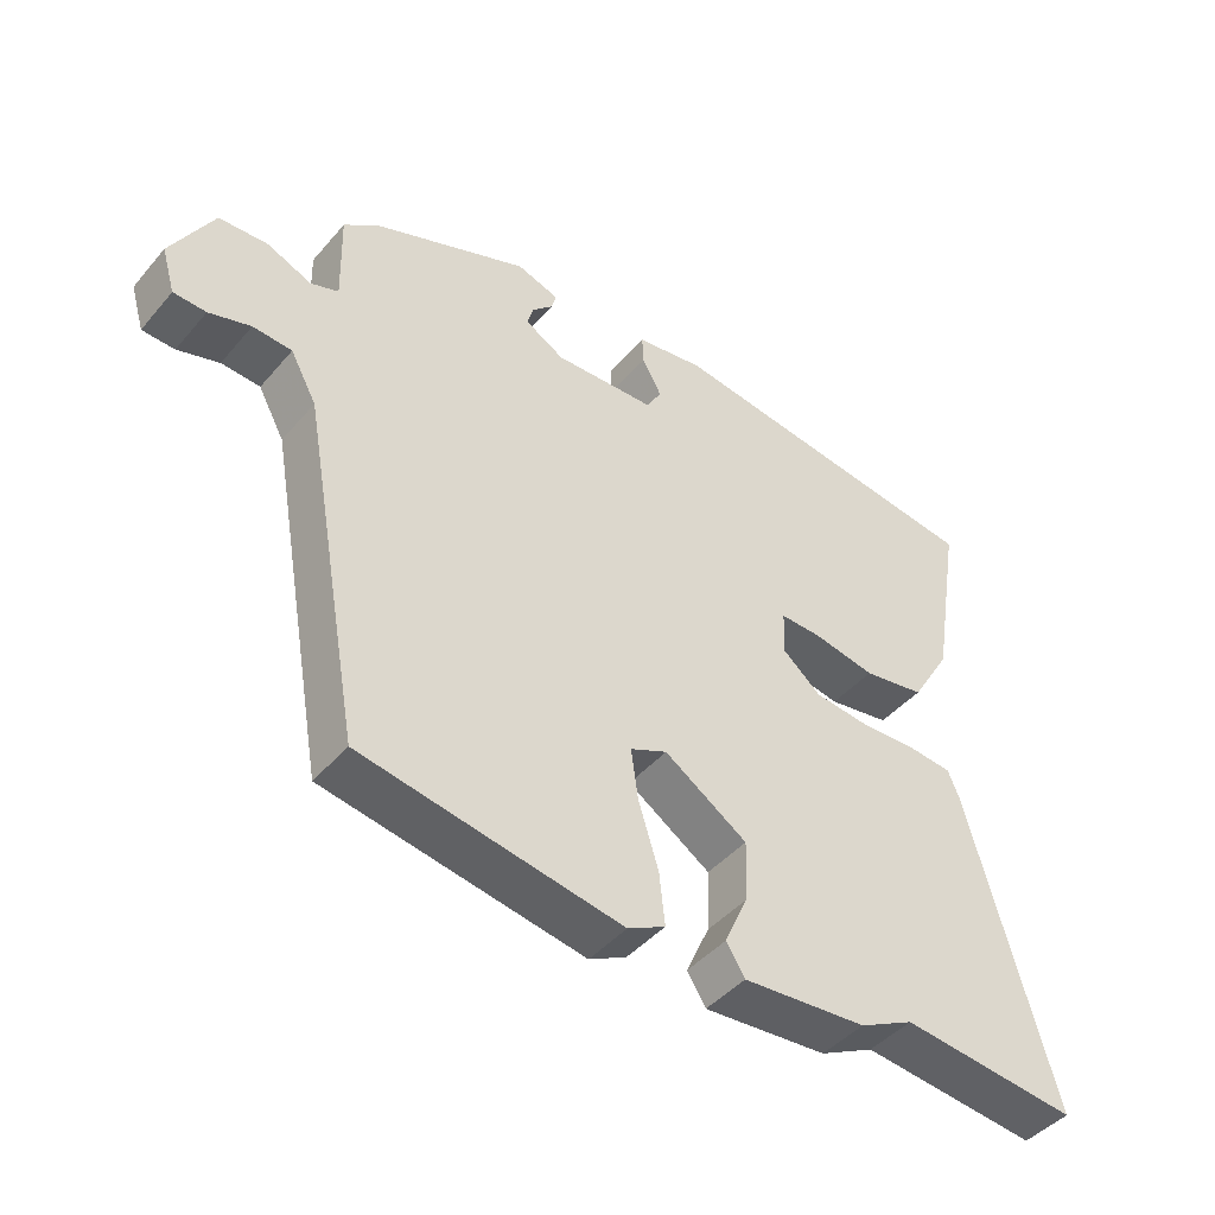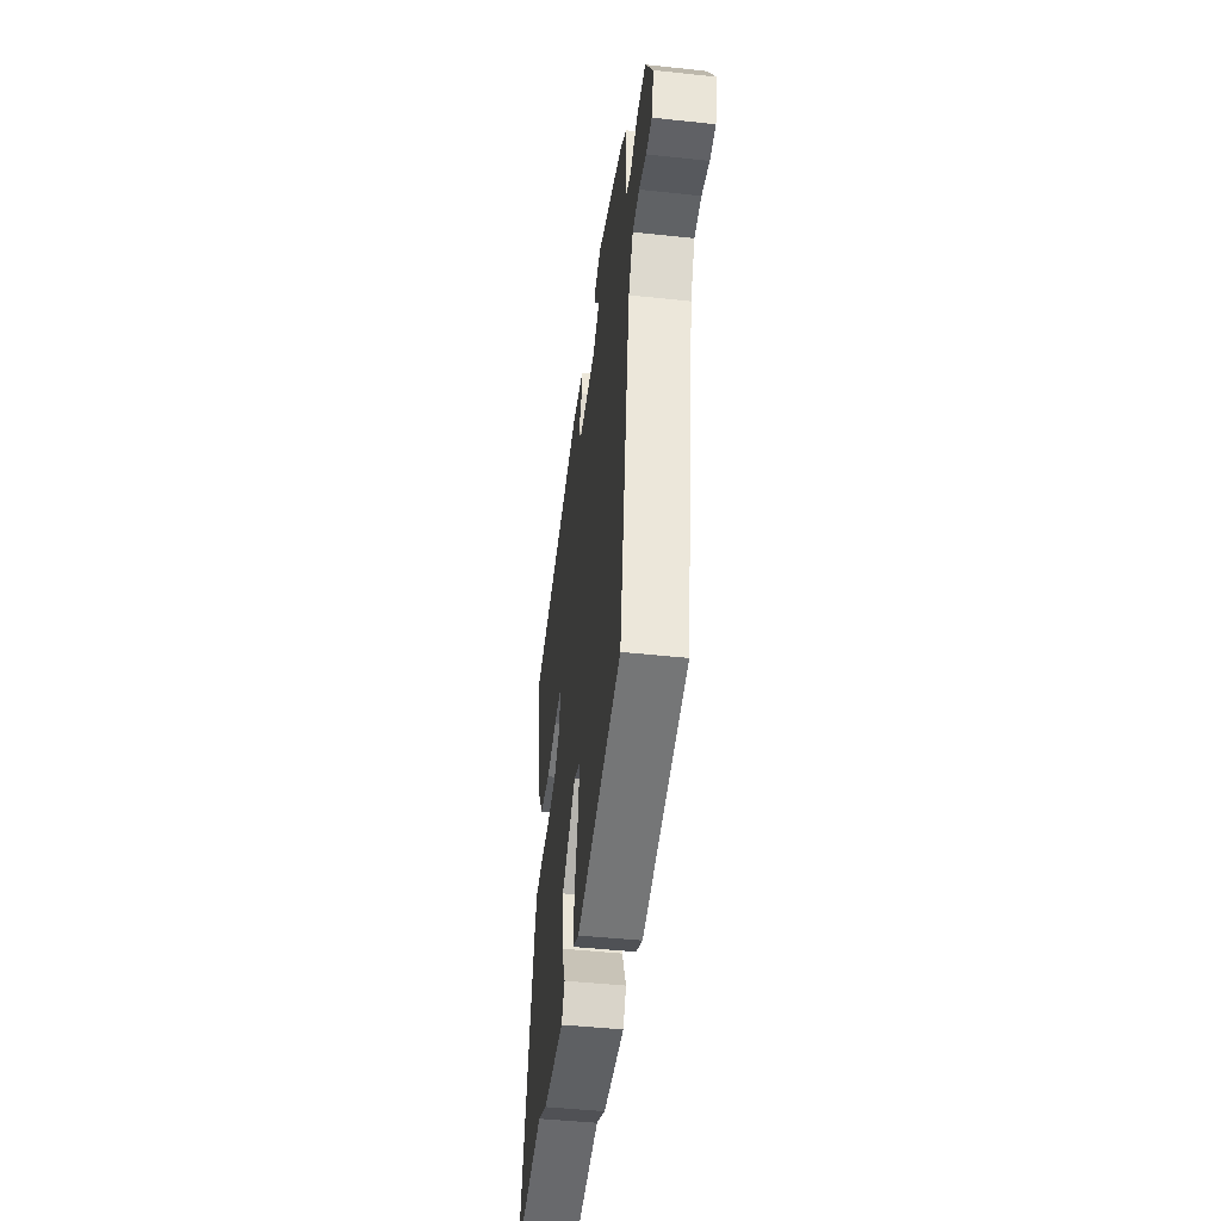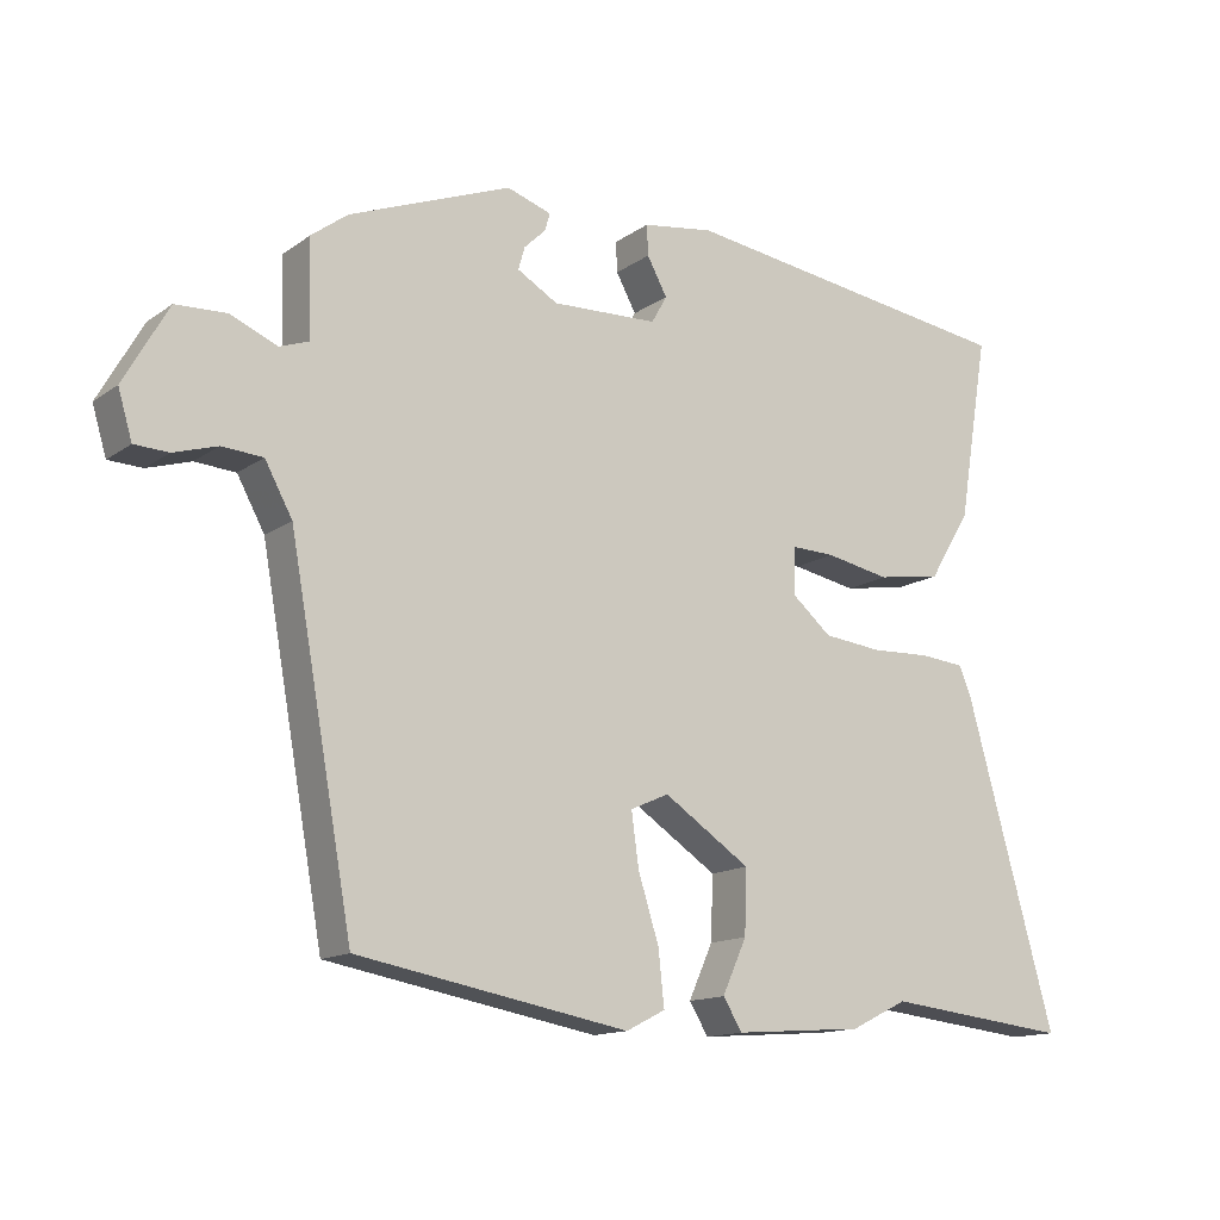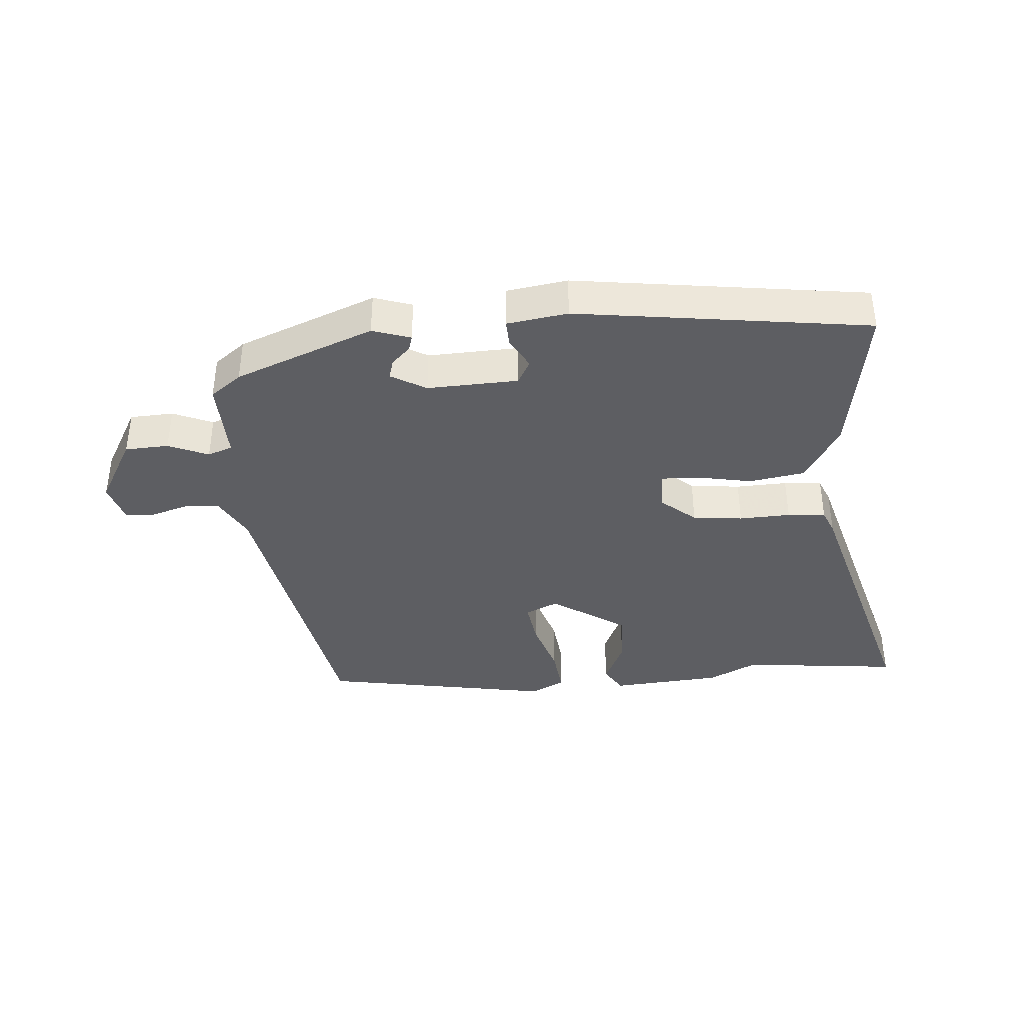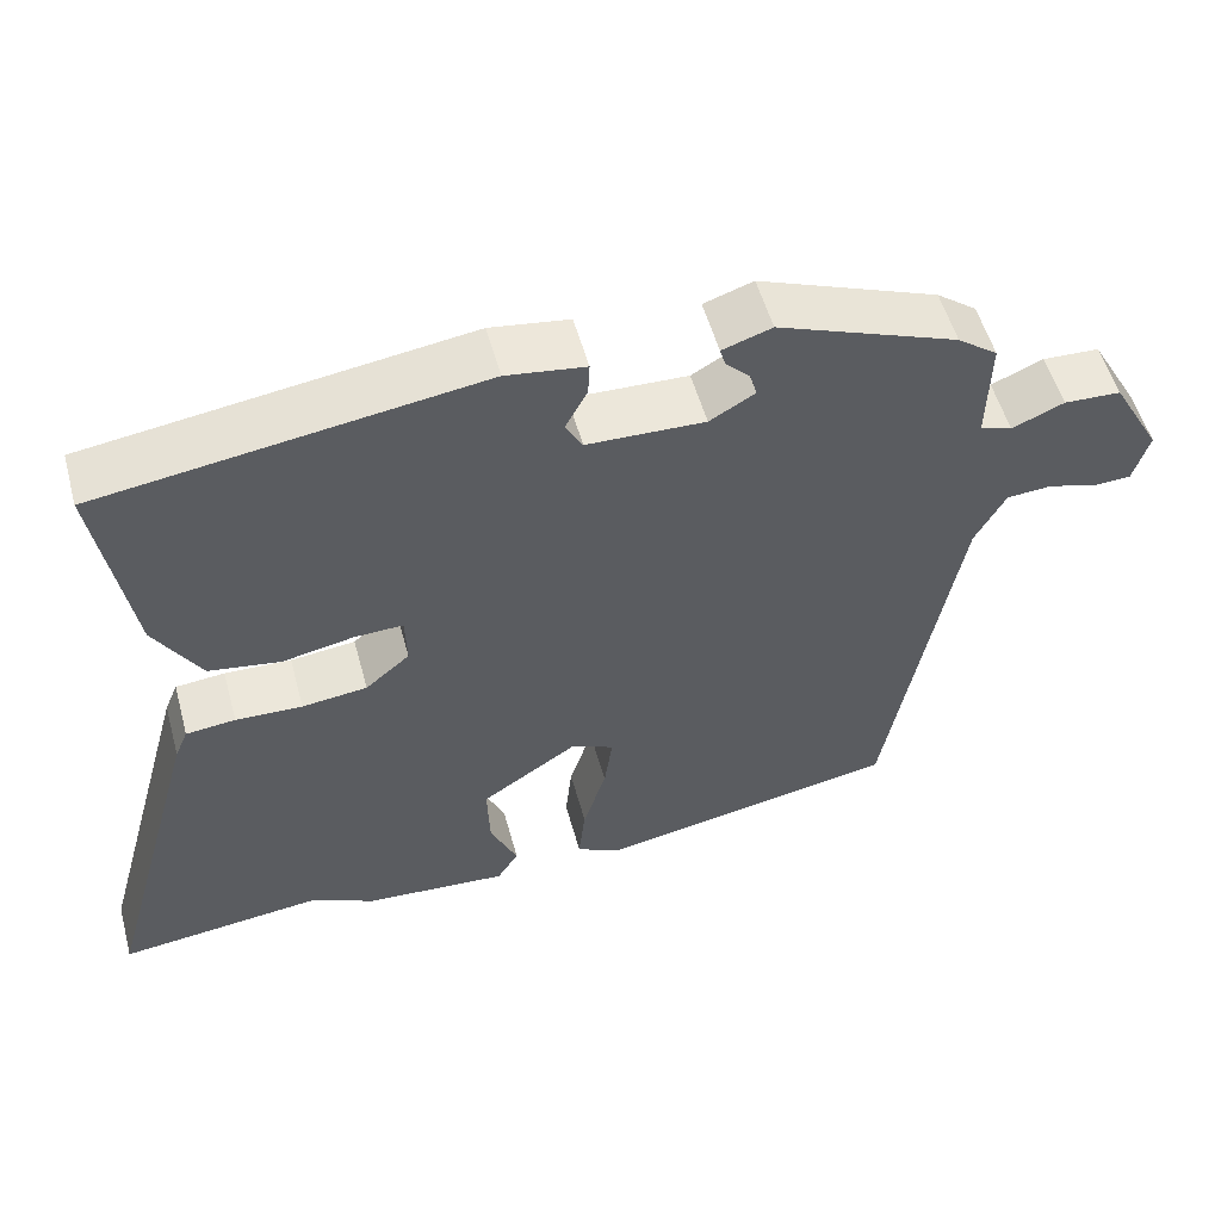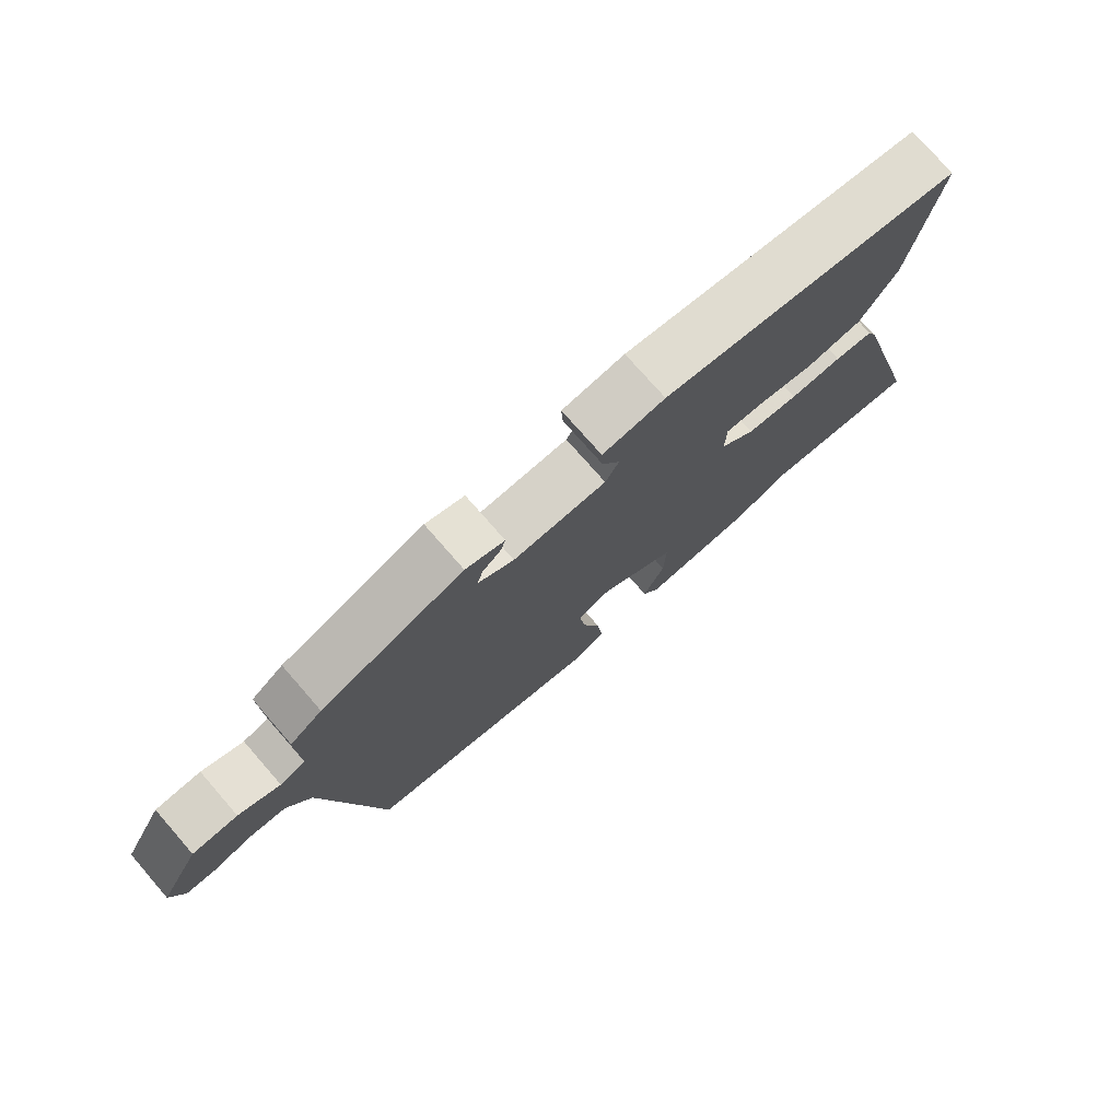
<metadata>
{"format":"obj","ext":"obj","renderer":"f3d","projection":"perspective","resolution":1024,"background":"white","views":[{"elev":-44.2,"azim":-37.4,"up":"+Z"},{"elev":-46.3,"azim":-97.0,"up":"+Z"},{"elev":-13.9,"azim":-33.8,"up":"+Z"},{"elev":-38.5,"azim":4.8,"up":"+Y"},{"elev":54.0,"azim":164.7,"up":"+Z"},{"elev":75.6,"azim":-41.1,"up":"+Z"}]}
</metadata>
<code>
v -0.479 0.07 0.39
v -0.26 0.07 0.475
v -0.2 0.07 0.455
v -0.207 0.07 0.431
v -0.236 0.07 0.403
v -0.245 0.07 0.372
v -0.19 0.07 0.34
v -0.047 0.07 0.345
v -0.026 0.07 0.382
v -0.053 0.07 0.432
v -0.055 0.07 0.473
v 0.041 0.07 0.487
v 0.502 0.07 0.422
v 0.461 0.07 0.173
v 0.405 0.07 0.081
v 0.318 0.07 0.067
v 0.231 0.07 0.084
v 0.172 0.07 0.086
v 0.17 0.07 0.023
v 0.224 0.07 -0.023
v 0.303 0.07 -0.032
v 0.384 0.07 -0.029
v 0.444 0.07 -0.035
v 0.46 0.07 -0.073
v 0.581 0.07 -0.509
v 0.331 0.07 -0.481
v 0.254 0.07 -0.519
v 0.079 0.07 -0.532
v 0.053 0.07 -0.49
v 0.086 0.07 -0.417
v 0.089 0.07 -0.331
v -0.028 0.07 -0.253
v -0.08 0.07 -0.276
v -0.07 0.07 -0.348
v -0.042 0.07 -0.437
v -0.034 0.07 -0.511
v -0.087 0.07 -0.538
v -0.454 0.07 -0.471
v -0.54 0.07 0.008
v -0.577 0.07 0.076
v -0.632 0.07 0.08
v -0.691 0.07 0.062
v -0.737 0.07 0.064
v -0.756 0.07 0.128
v -0.696 0.07 0.234
v -0.627 0.07 0.237
v -0.564 0.07 0.21
v -0.525 0.07 0.224
v -0.528 0.07 0.353
v -0.479 0 0.39
v -0.26 0 0.475
v -0.2 0 0.455
v -0.207 0 0.431
v -0.236 0 0.403
v -0.245 0 0.372
v -0.19 0 0.34
v -0.047 0 0.345
v -0.026 0 0.382
v -0.053 0 0.432
v -0.055 0 0.473
v 0.041 0 0.487
v 0.502 0 0.422
v 0.461 0 0.173
v 0.405 0 0.081
v 0.318 0 0.067
v 0.231 0 0.084
v 0.172 0 0.086
v 0.17 0 0.023
v 0.224 0 -0.023
v 0.303 0 -0.032
v 0.384 0 -0.029
v 0.444 0 -0.035
v 0.46 0 -0.073
v 0.581 0 -0.509
v 0.331 0 -0.481
v 0.254 0 -0.519
v 0.079 0 -0.532
v 0.053 0 -0.49
v 0.086 0 -0.417
v 0.089 0 -0.331
v -0.028 0 -0.253
v -0.08 0 -0.276
v -0.07 0 -0.348
v -0.042 0 -0.437
v -0.034 0 -0.511
v -0.087 0 -0.538
v -0.454 0 -0.471
v -0.54 0 0.008
v -0.577 0 0.076
v -0.632 0 0.08
v -0.691 0 0.062
v -0.737 0 0.064
v -0.756 0 0.128
v -0.696 0 0.234
v -0.627 0 0.237
v -0.564 0 0.21
v -0.525 0 0.224
v -0.528 0 0.353
f 3 4 5
f 2 3 5
f 1 2 5
f 49 1 5
f 48 49 5
f 45 46 47
f 44 45 47
f 43 44 47
f 42 43 47
f 41 42 47
f 40 41 47 48
f 48 5 6
f 40 48 6
f 39 40 6
f 37 38 39
f 36 37 39
f 35 36 39
f 34 35 39
f 39 6 7
f 34 39 7
f 33 34 7
f 28 29 30
f 27 28 30
f 26 27 30
f 26 30 31
f 25 26 31
f 24 25 31
f 23 24 31
f 22 23 31
f 21 22 31
f 20 21 31 32
f 15 16 17
f 14 15 17
f 13 14 17
f 12 13 17
f 11 12 17
f 10 11 17
f 9 10 17
f 8 9 17 18
f 7 8 18 19
f 19 20 32 33
f 7 19 33
f 54 53 52
f 54 52 51
f 54 51 50
f 54 50 98
f 54 98 97
f 96 95 94
f 96 94 93
f 96 93 92
f 96 92 91
f 96 91 90
f 97 96 90 89
f 55 54 97
f 55 97 89
f 55 89 88
f 88 87 86
f 88 86 85
f 88 85 84
f 88 84 83
f 56 55 88
f 56 88 83
f 56 83 82
f 79 78 77
f 79 77 76
f 79 76 75
f 80 79 75
f 80 75 74
f 80 74 73
f 80 73 72
f 80 72 71
f 80 71 70
f 81 80 70 69
f 66 65 64
f 66 64 63
f 66 63 62
f 66 62 61
f 66 61 60
f 66 60 59
f 66 59 58
f 67 66 58 57
f 68 67 57 56
f 82 81 69 68
f 82 68 56
f 1 50 51 2
f 2 51 52 3
f 3 52 53 4
f 4 53 54 5
f 5 54 55 6
f 6 55 56 7
f 7 56 57 8
f 8 57 58 9
f 9 58 59 10
f 10 59 60 11
f 11 60 61 12
f 12 61 62 13
f 13 62 63 14
f 14 63 64 15
f 15 64 65 16
f 16 65 66 17
f 17 66 67 18
f 18 67 68 19
f 19 68 69 20
f 20 69 70 21
f 21 70 71 22
f 22 71 72 23
f 23 72 73 24
f 24 73 74 25
f 25 74 75 26
f 26 75 76 27
f 27 76 77 28
f 28 77 78 29
f 29 78 79 30
f 30 79 80 31
f 31 80 81 32
f 32 81 82 33
f 33 82 83 34
f 34 83 84 35
f 35 84 85 36
f 36 85 86 37
f 37 86 87 38
f 38 87 88 39
f 39 88 89 40
f 40 89 90 41
f 41 90 91 42
f 42 91 92 43
f 43 92 93 44
f 44 93 94 45
f 45 94 95 46
f 46 95 96 47
f 47 96 97 48
f 48 97 98 49
f 49 98 50 1

</code>
